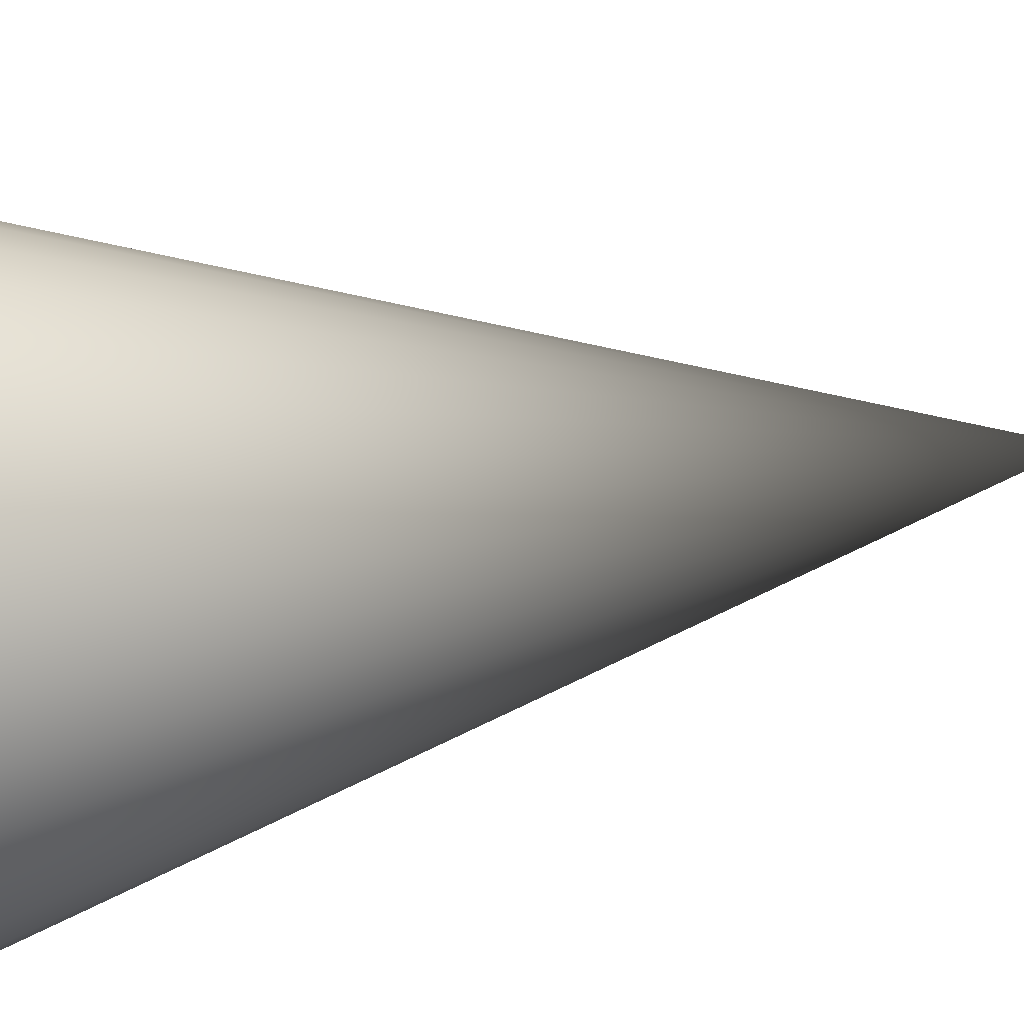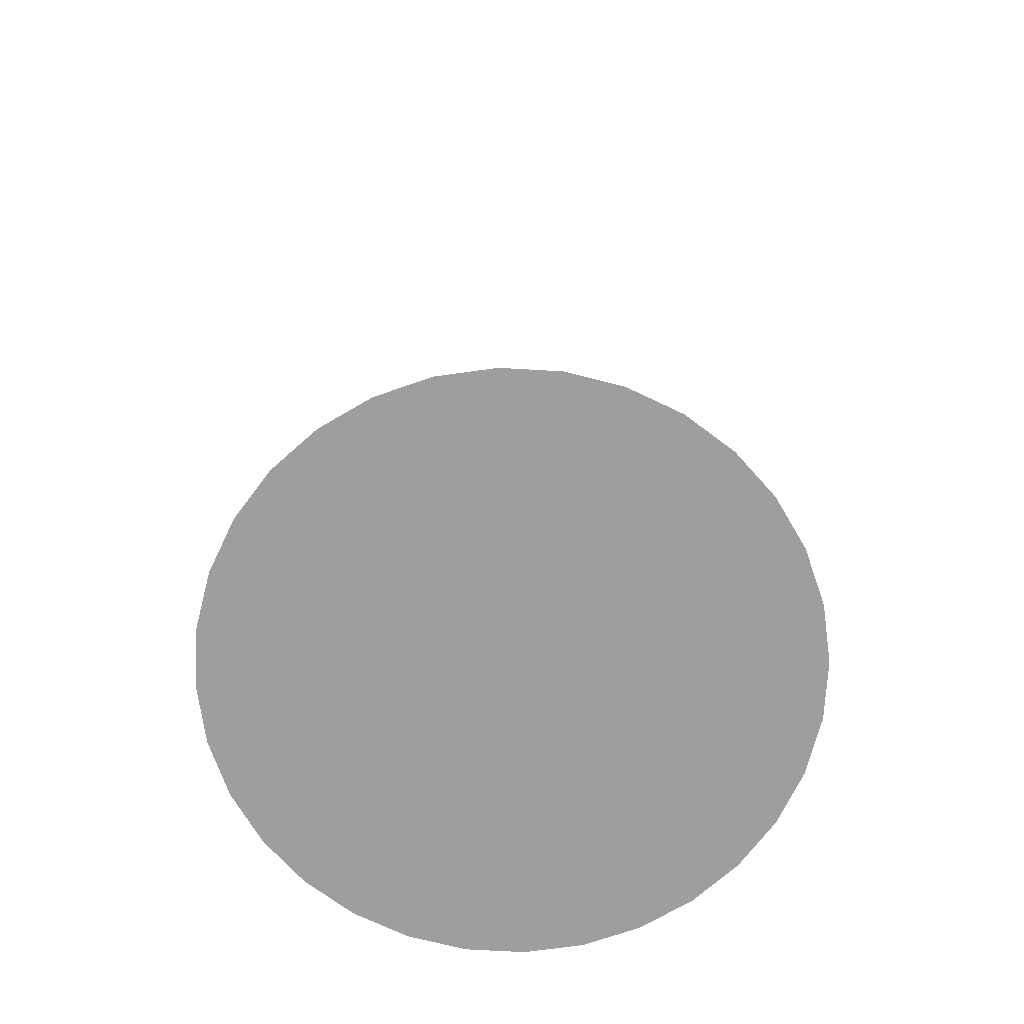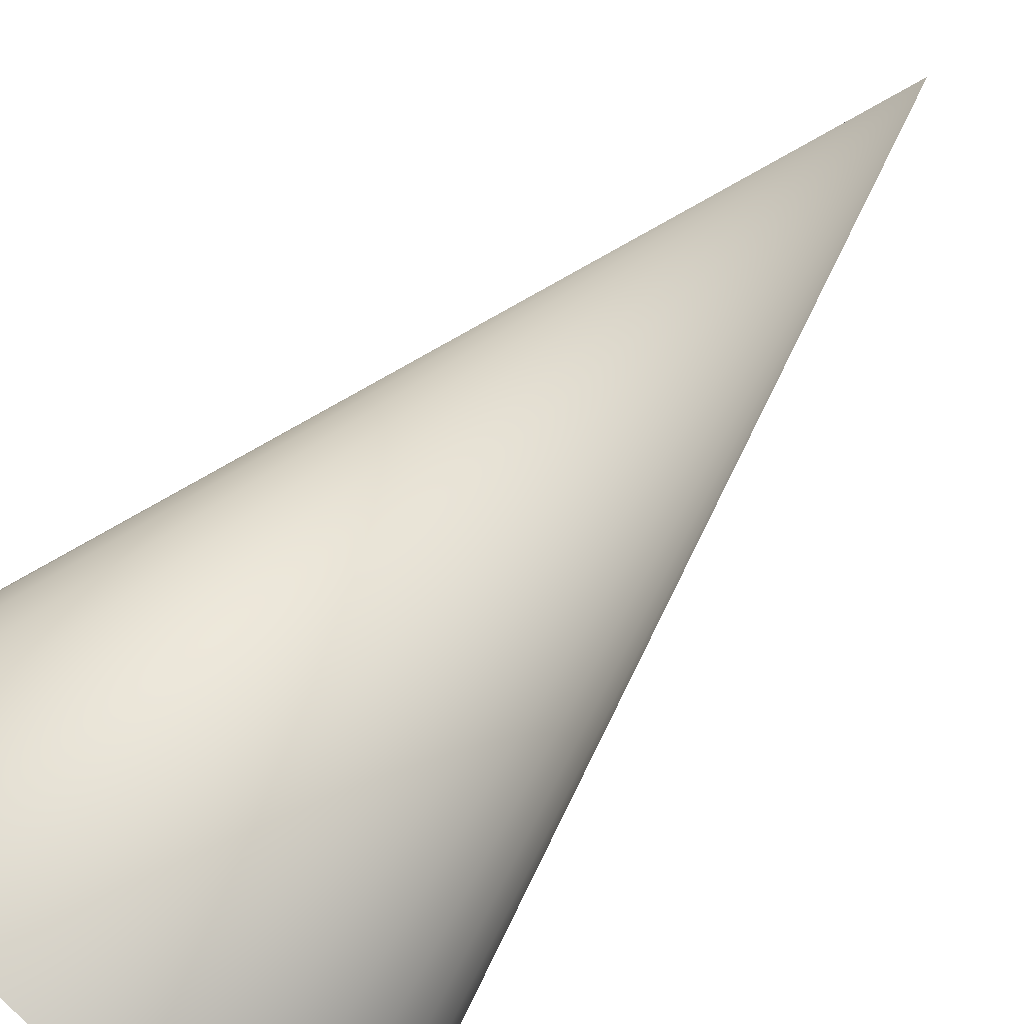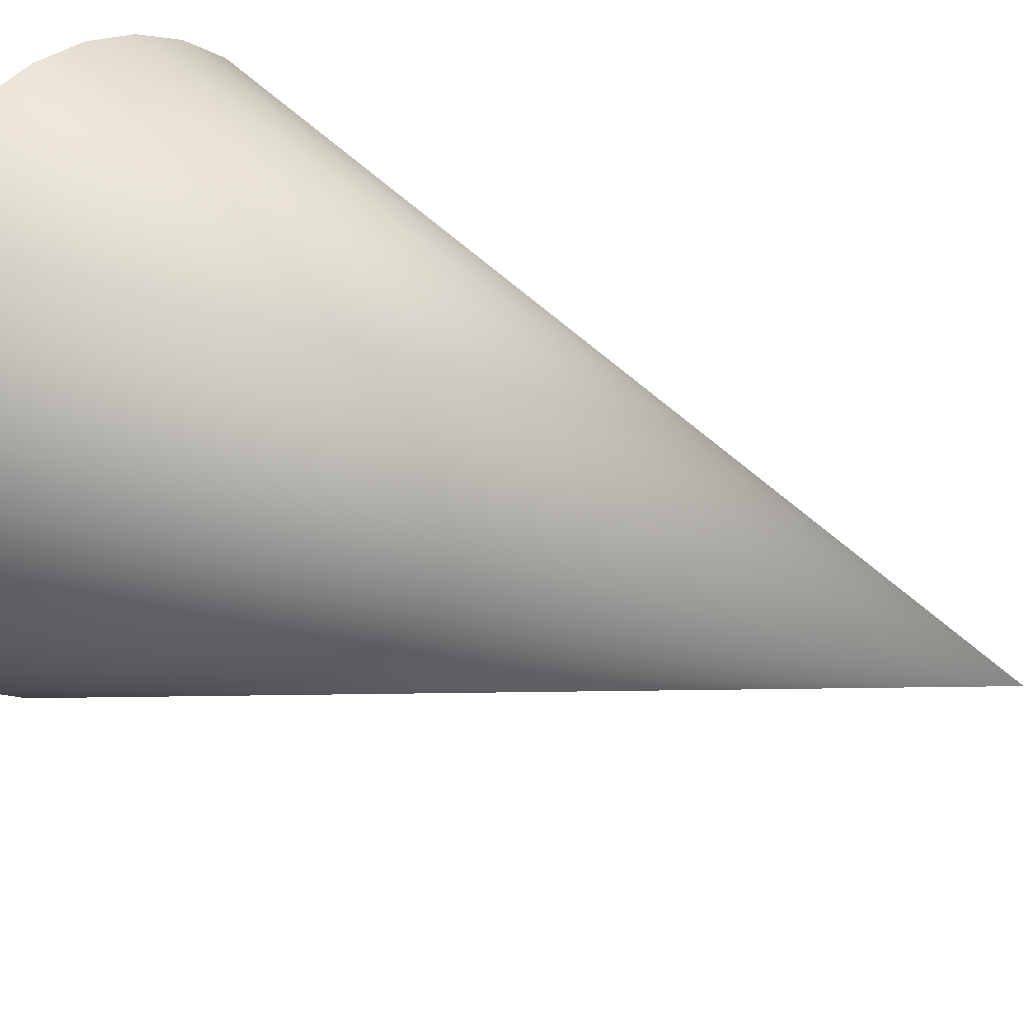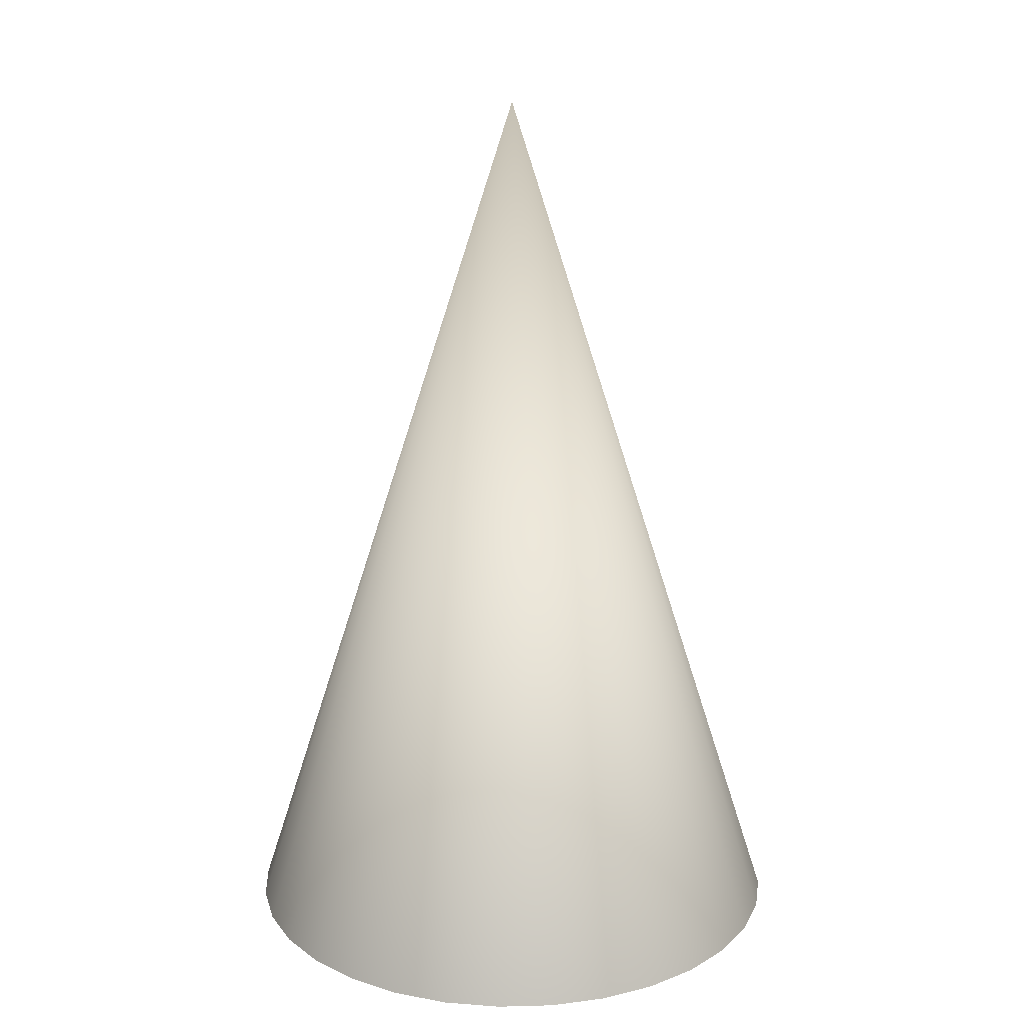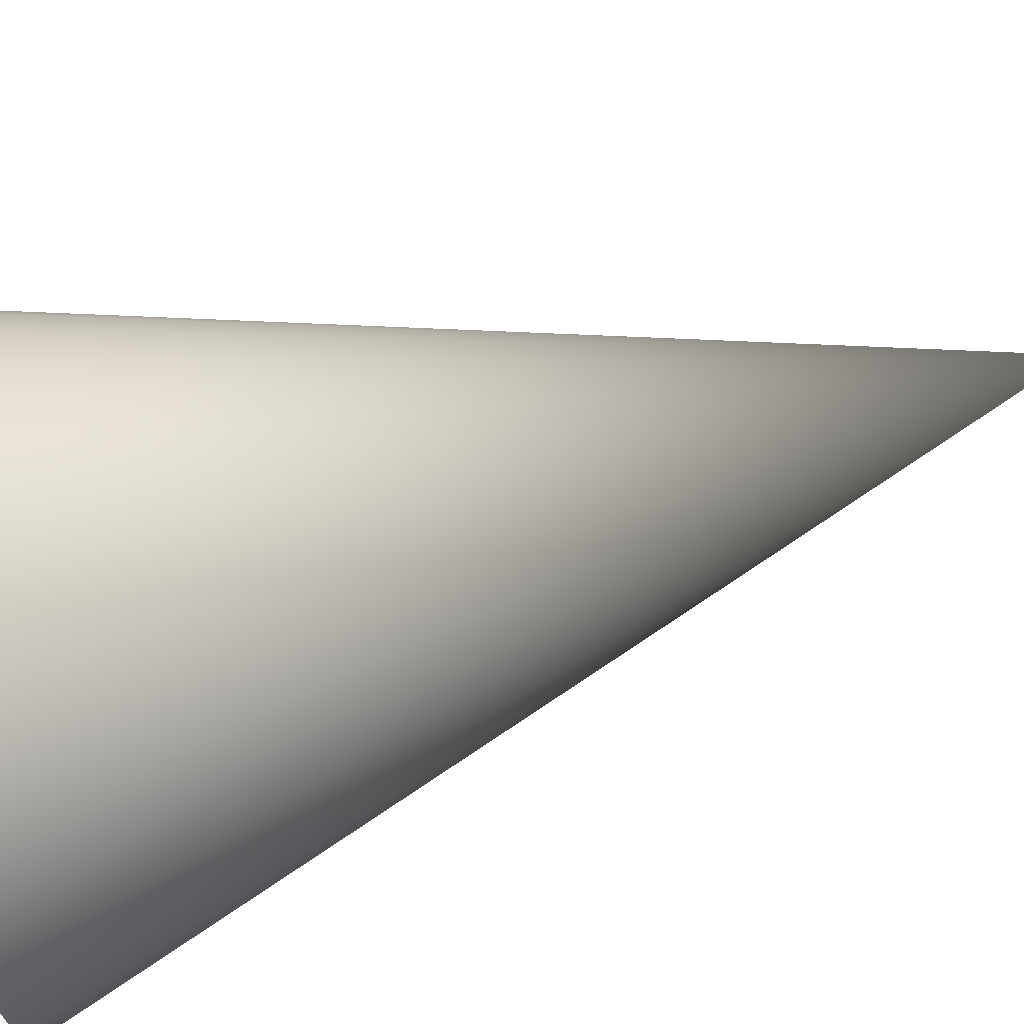
<metadata>
{"format":"obj","ext":"obj","renderer":"f3d","projection":"perspective","resolution":1024,"background":"white","views":[{"elev":39.9,"azim":79.7,"up":"+Z"},{"elev":-70.9,"azim":-42.6,"up":"+Y"},{"elev":-78.8,"azim":136.9,"up":"+Z"},{"elev":24.1,"azim":129.8,"up":"+Z"},{"elev":18.2,"azim":36.5,"up":"+Y"},{"elev":79.8,"azim":74.2,"up":"+Z"}]}
</metadata>
<code>
o Cone
v 0 -0.0128 -0.6394
v 0.1247 -0.0128 -0.6271
v 0.2447 -0.0128 -0.5907
v 0.3552 -0.0128 -0.5316
v 0.4521 -0.0128 -0.4521
v 0.5316 -0.0128 -0.3552
v 0.5907 -0.0128 -0.2447
v 0.6271 -0.0128 -0.1247
v 0.6394 -0.0128 -0
v 0.6271 -0.0128 0.1247
v 0.5907 -0.0128 0.2447
v 0.5316 -0.0128 0.3552
v 0.4521 -0.0128 0.4521
v 0.3552 -0.0128 0.5316
v 0.2447 -0.0128 0.5907
v 0.1247 -0.0128 0.6271
v 0 -0.0128 0.6394
v -0.1247 -0.0128 0.6271
v -0.2447 -0.0128 0.5907
v -0.3552 -0.0128 0.5316
v -0.4521 -0.0128 0.4521
v -0.5316 -0.0128 0.3552
v -0.5907 -0.0128 0.2447
v -0.6271 -0.0128 0.1247
v -0.6394 -0.0128 -0
v -0.6271 -0.0128 -0.1247
v -0.5907 -0.0128 -0.2447
v -0.5316 -0.0128 -0.3552
v -0.4521 -0.0128 -0.4521
v -0.3552 -0.0128 -0.5316
v -0.2447 -0.0128 -0.5907
v -0.1247 -0.0128 -0.6271
v 0 1.987 0
f 1 33 2
f 2 33 3
f 3 33 4
f 4 33 5
f 5 33 6
f 6 33 7
f 7 33 8
f 8 33 9
f 9 33 10
f 10 33 11
f 11 33 12
f 12 33 13
f 13 33 14
f 14 33 15
f 15 33 16
f 16 33 17
f 17 33 18
f 18 33 19
f 19 33 20
f 20 33 21
f 21 33 22
f 22 33 23
f 23 33 24
f 24 33 25
f 25 33 26
f 26 33 27
f 27 33 28
f 28 33 29
f 29 33 30
f 30 33 31
f 1 2 3 4 5 6 7 8 9 10 11 12 13 14 15 16 17 18 19 20 21 22 23 24 25 26 27 28 29 30 31 32
f 31 33 32
f 32 33 1

</code>
